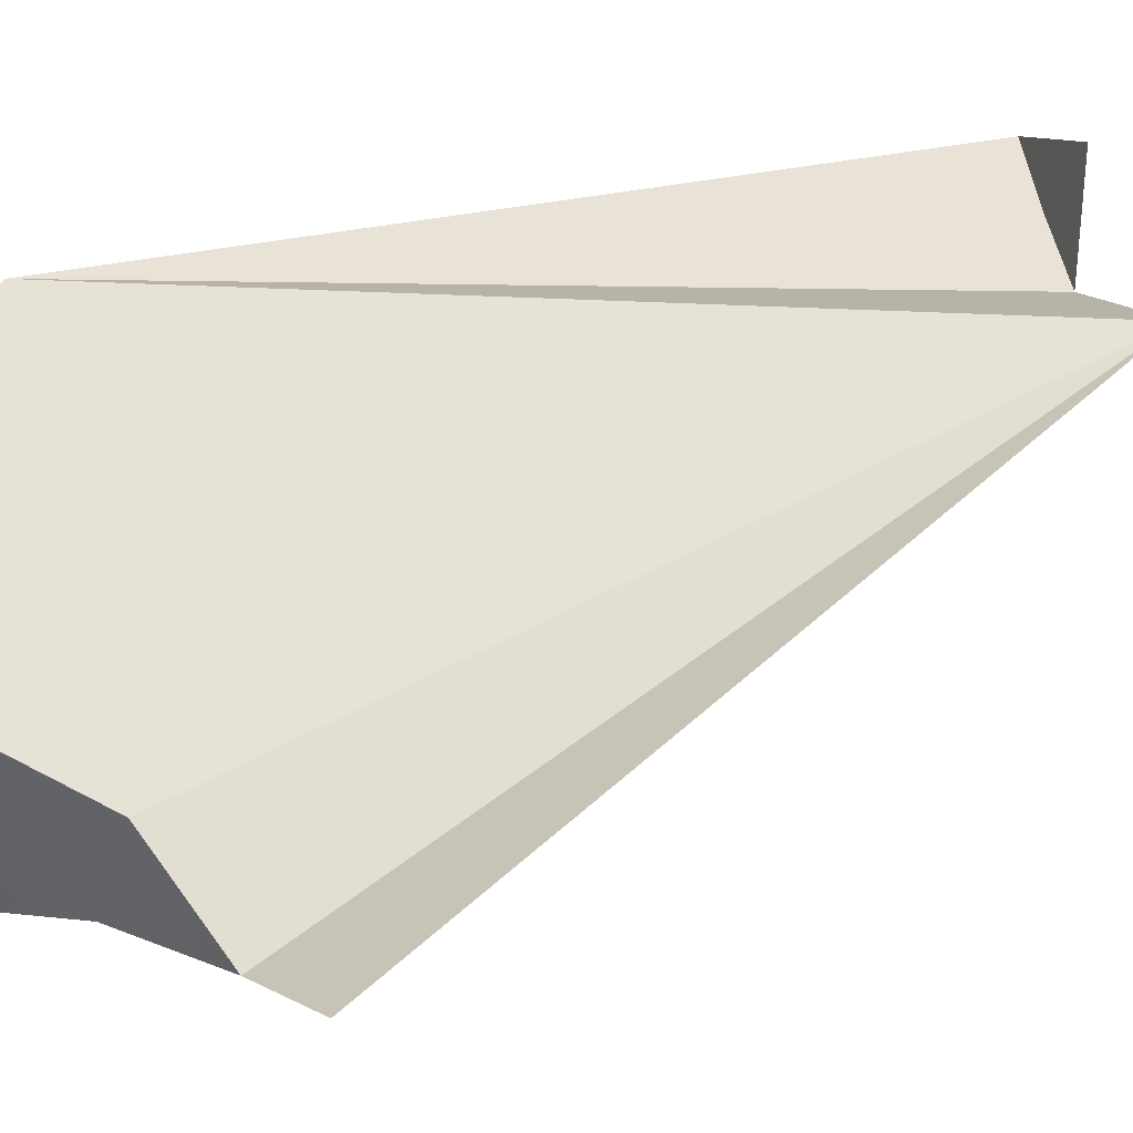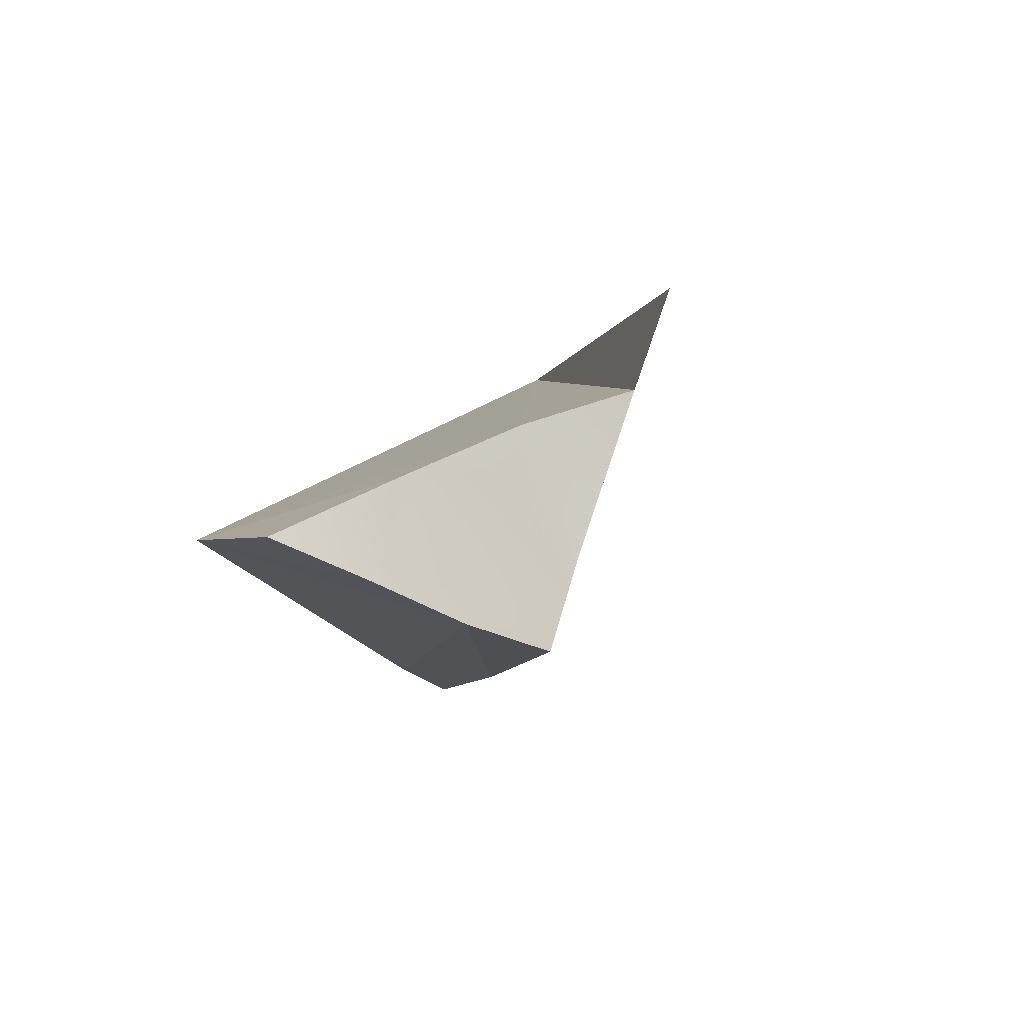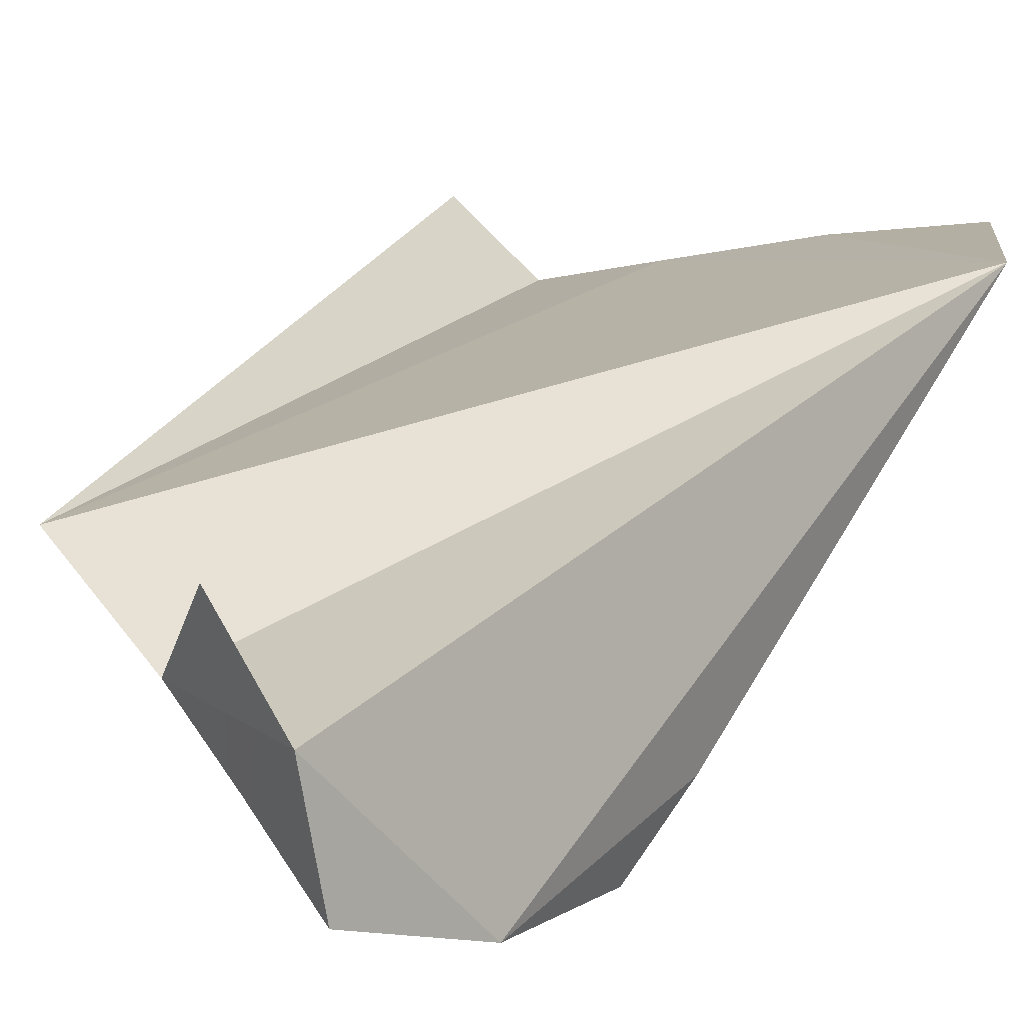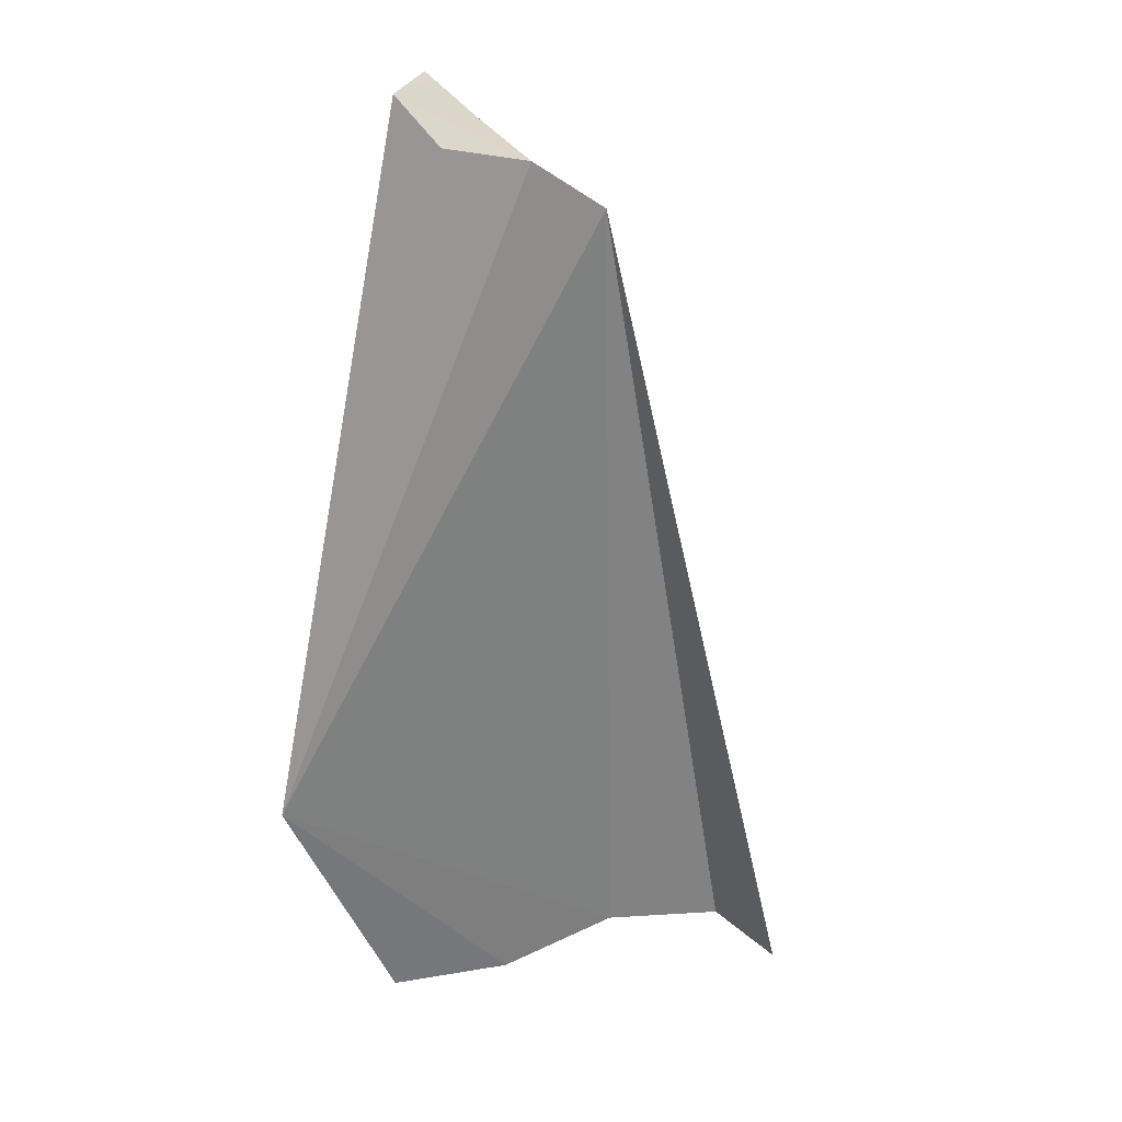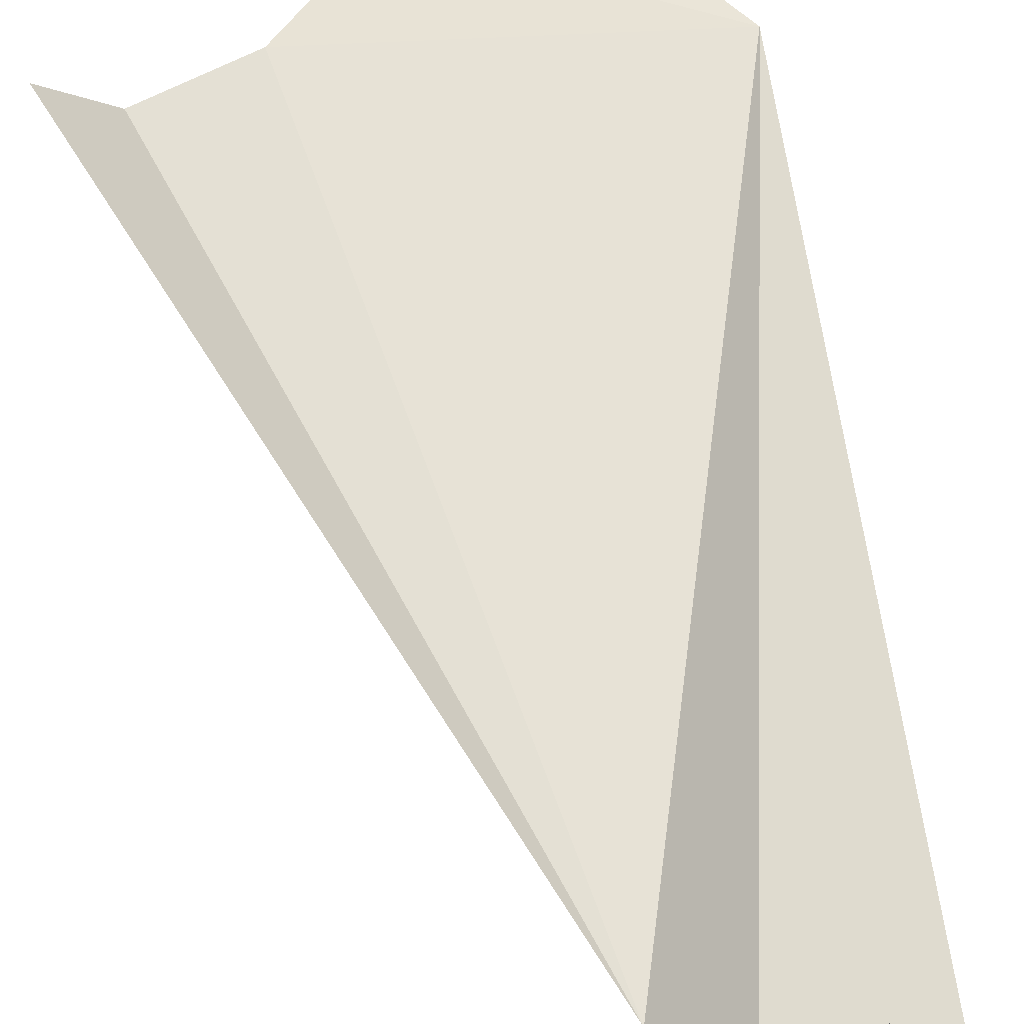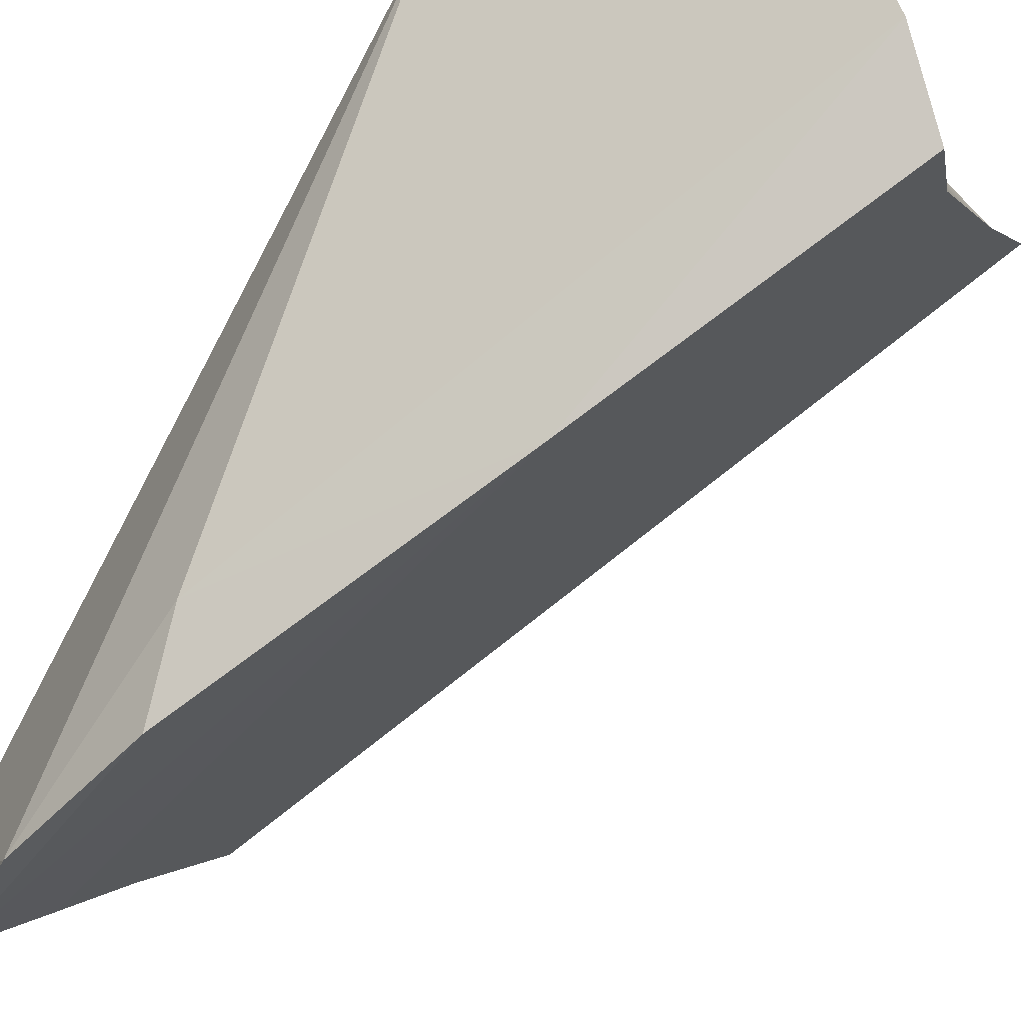
<metadata>
{"format":"obj","ext":"obj","renderer":"f3d","projection":"perspective","resolution":1024,"background":"white","views":[{"elev":66.0,"azim":-118.5,"up":"+Y"},{"elev":-71.5,"azim":-155.8,"up":"+Z"},{"elev":5.1,"azim":35.3,"up":"+Y"},{"elev":40.4,"azim":-168.7,"up":"+Z"},{"elev":51.3,"azim":-16.8,"up":"+Y"},{"elev":-49.9,"azim":143.1,"up":"+Y"}]}
</metadata>
<code>
o TeapotHandle_cell.068_TeapotHandle_cell.104
v -0.2084 -1.19 0.09441
v -0.2233 -1.174 0.04952
v -0.2172 -1.173 0.04509
v -0.2035 -1.174 0.0543
v -0.214 -1.191 0.06024
v -0.2064 -1.193 0.07329
v -0.2075 -1.197 0.07676
v -0.2067 -1.197 0.0854
v -0.2209 -1.183 0.09279
v -0.2161 -1.188 0.09208
v -0.2122 -1.184 0.09449
v -0.2125 -1.192 0.09212
v -0.2085 -1.196 0.09256
v -0.2103 -1.173 0.04241
v -0.2141 -1.177 0.04207
v -0.2173 -1.181 0.04274
v -0.2203 -1.185 0.04457
v -0.2234 -1.182 0.04735
v -0.2333 -1.171 0.05199
v -0.2295 -1.175 0.05042
v -0.2085 -1.196 0.09256
v -0.2084 -1.19 0.09441
v -0.2234 -1.182 0.04735
v -0.2295 -1.175 0.05042
v -0.2173 -1.181 0.04274
v -0.2141 -1.177 0.04207
v -0.2233 -1.174 0.04952
v -0.2172 -1.173 0.04509
v -0.2125 -1.192 0.09212
v -0.2161 -1.188 0.09208
v -0.2122 -1.184 0.09449
v -0.2103 -1.173 0.04241
v -0.2203 -1.185 0.04457
f 6 8 7
f 6 4 8
f 26 32 4
f 5 7 21
f 7 8 21
f 8 22 21
f 9 30 4
f 6 7 5
f 16 5 33
f 5 21 12
f 4 6 16
f 16 26 4
f 8 4 22
f 22 4 30
f 32 3 4
f 20 19 9
f 4 3 2
f 2 20 9
f 30 31 22
f 2 9 4
f 16 6 5
f 9 19 20
f 18 33 5
f 9 20 5
f 30 9 5
f 18 5 20
f 12 30 5
f 29 1 11
f 15 28 14
f 29 13 1
f 10 29 11
f 17 27 28
f 17 23 27
f 23 24 27
f 25 17 28
f 15 25 28

</code>
